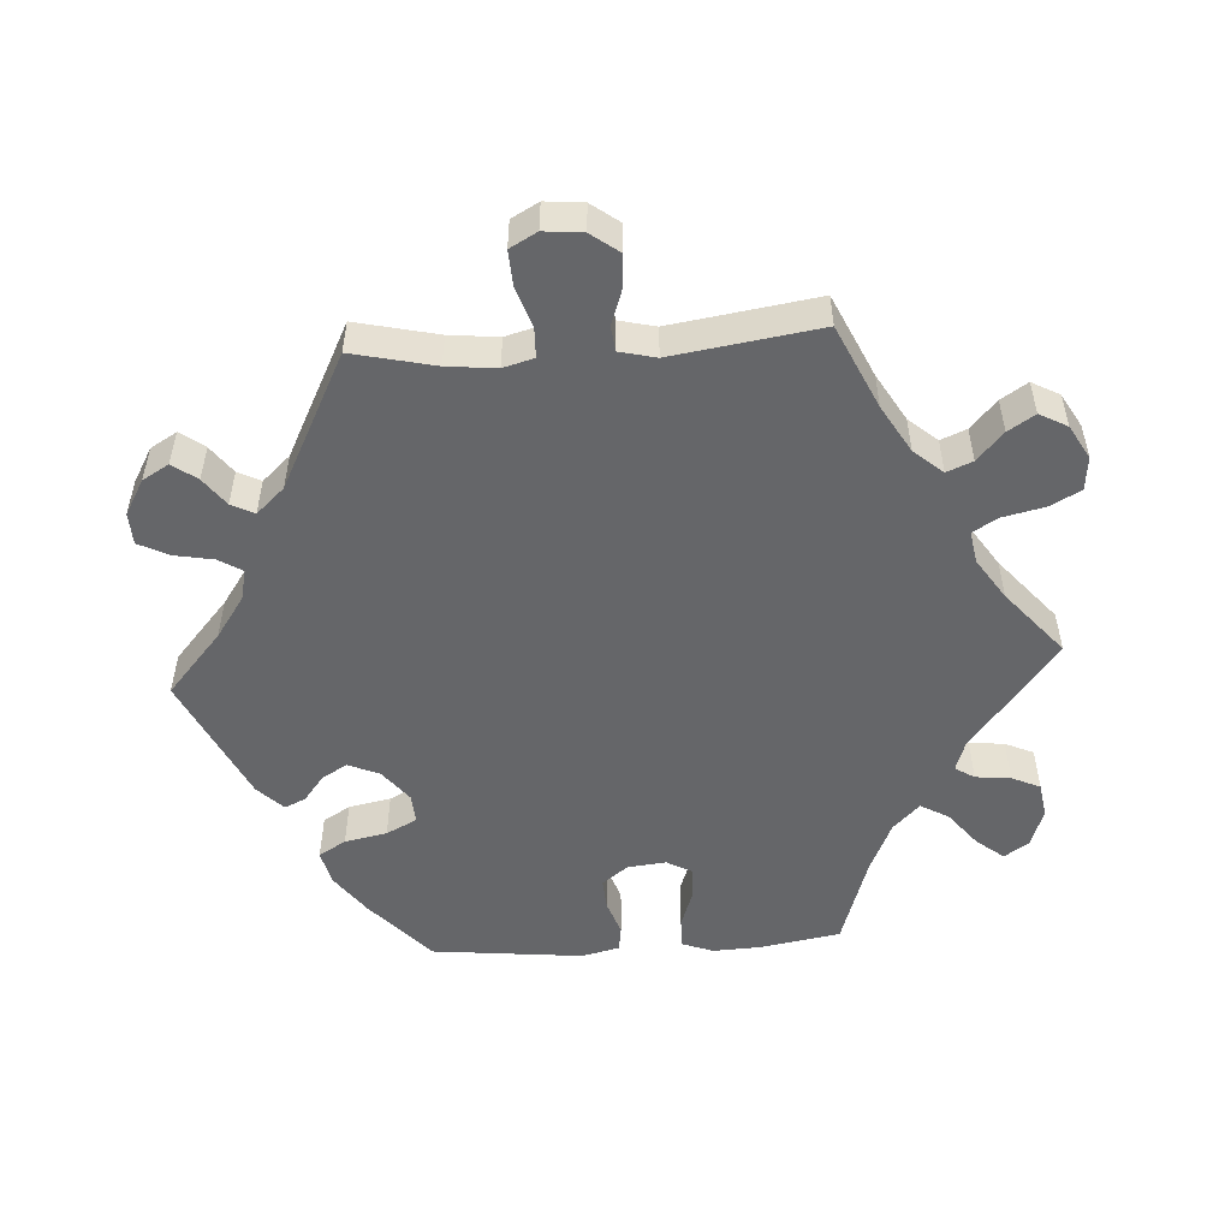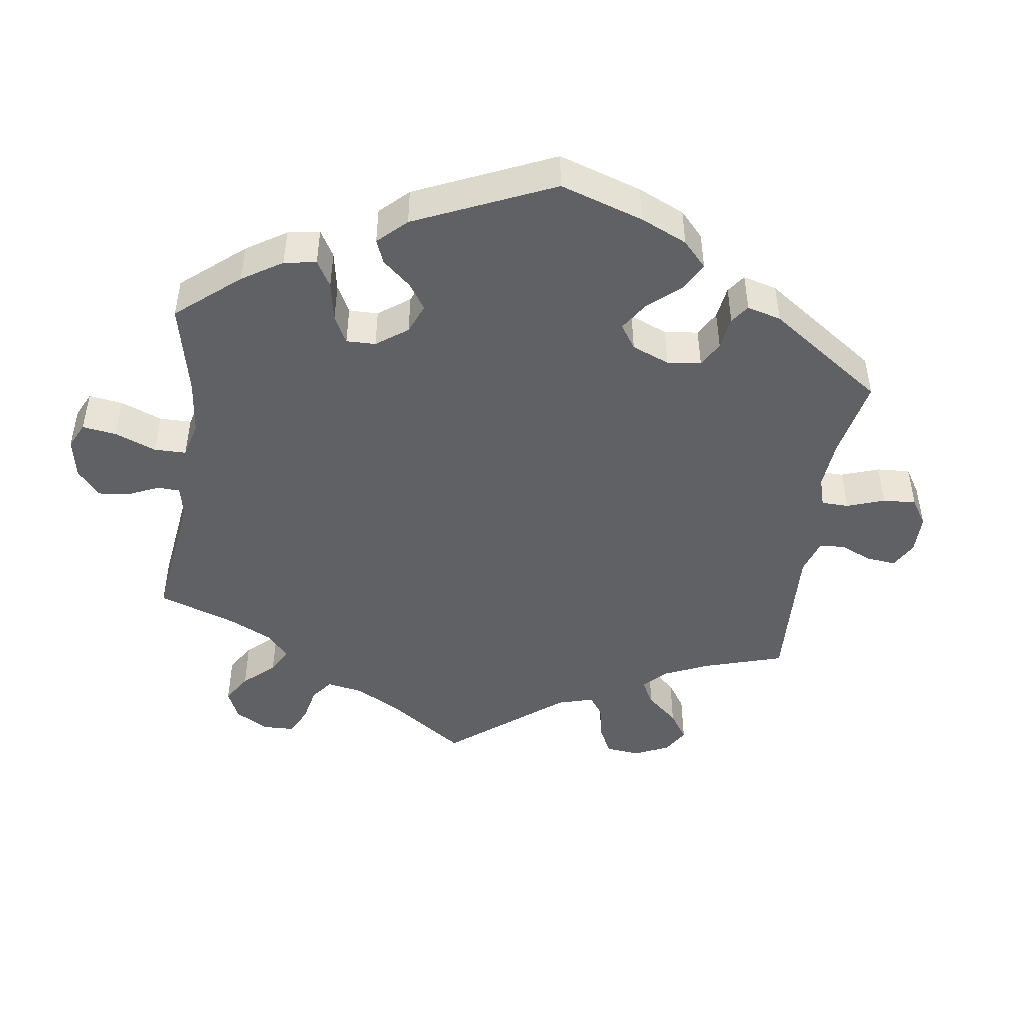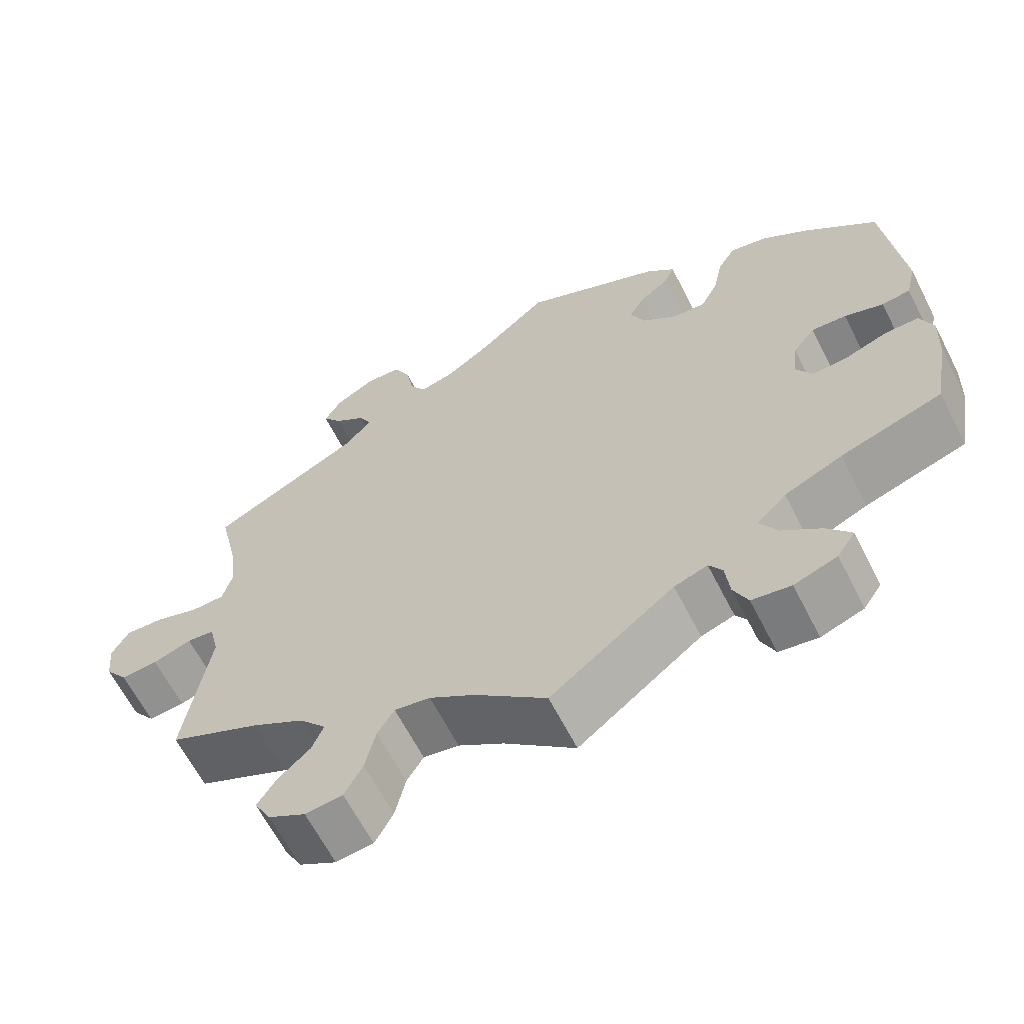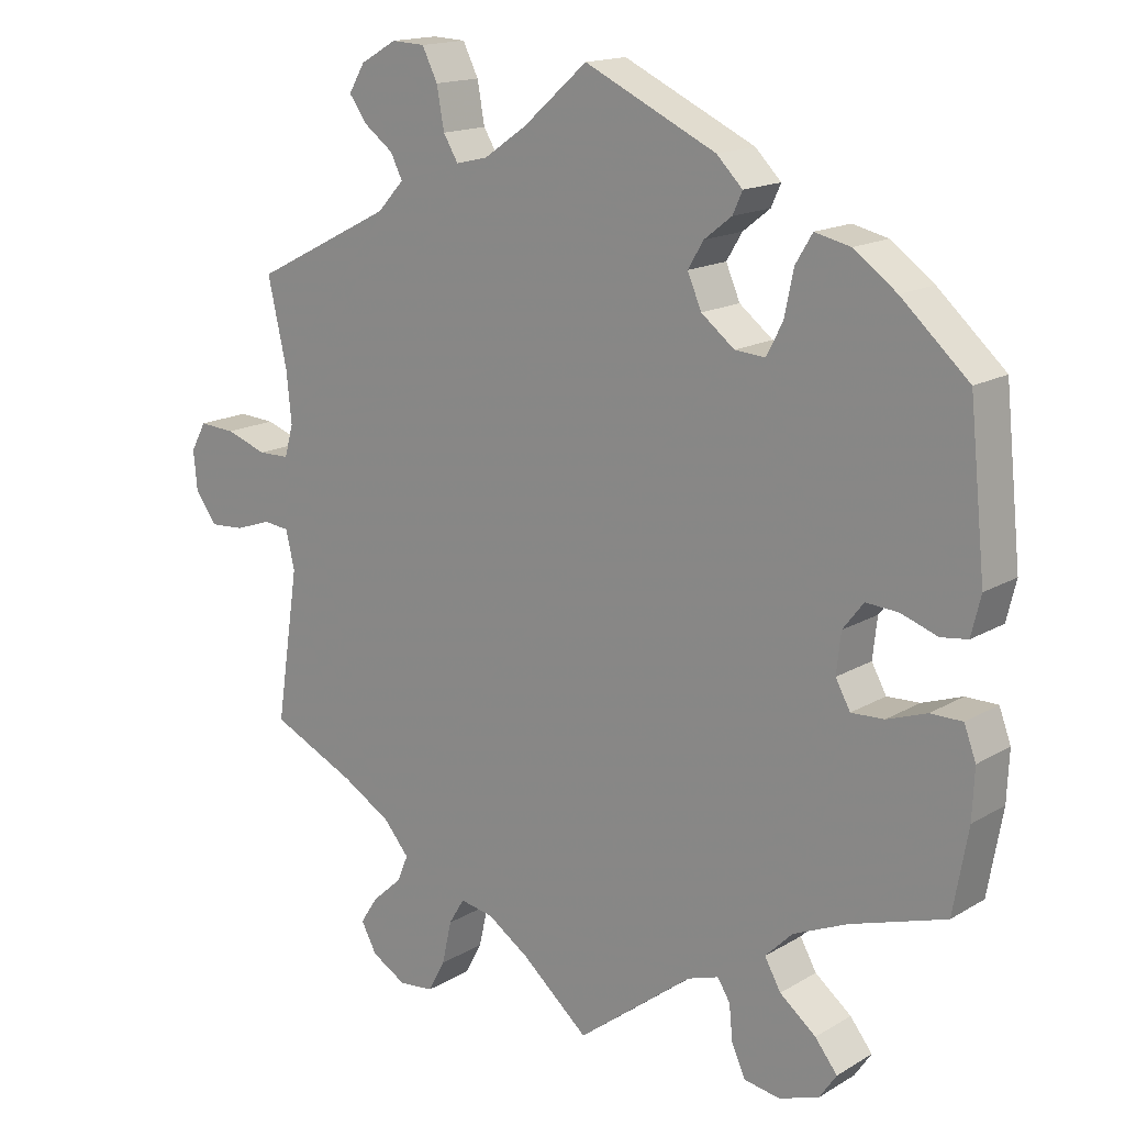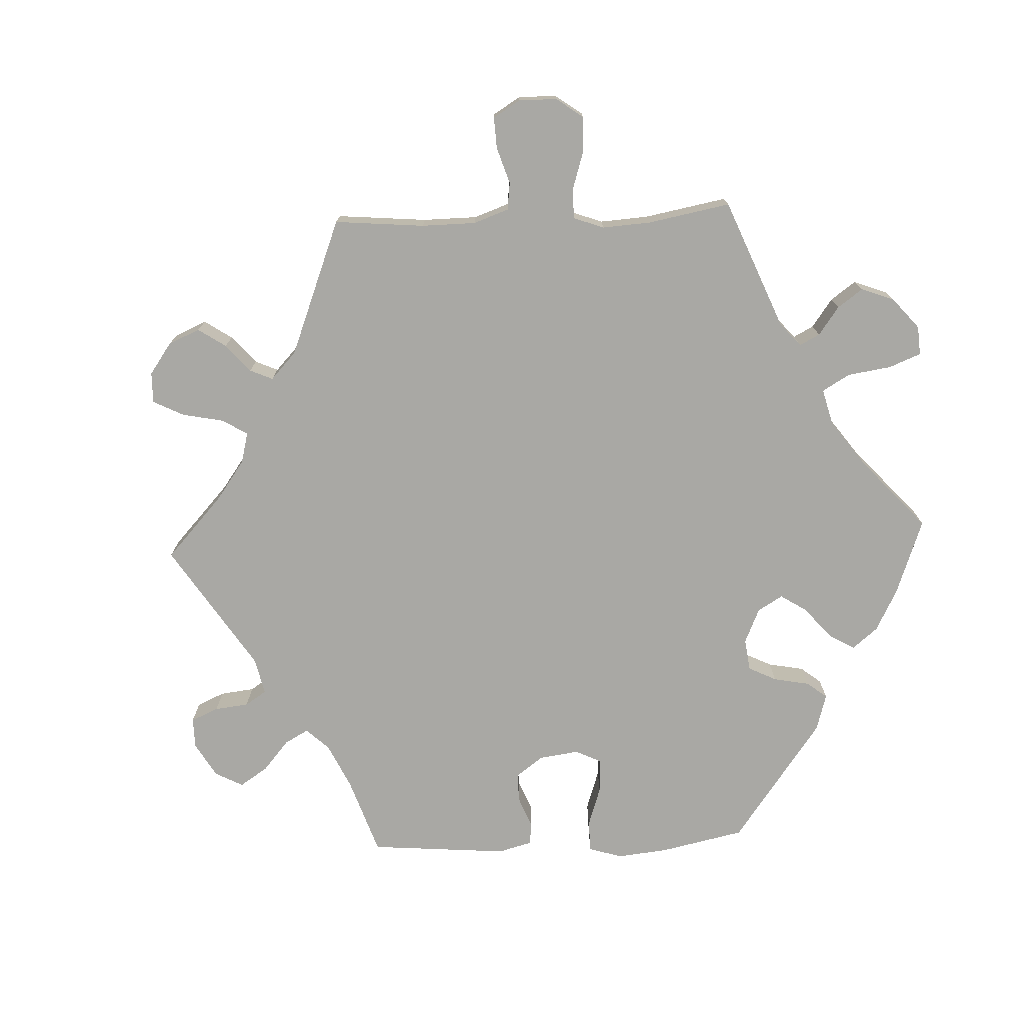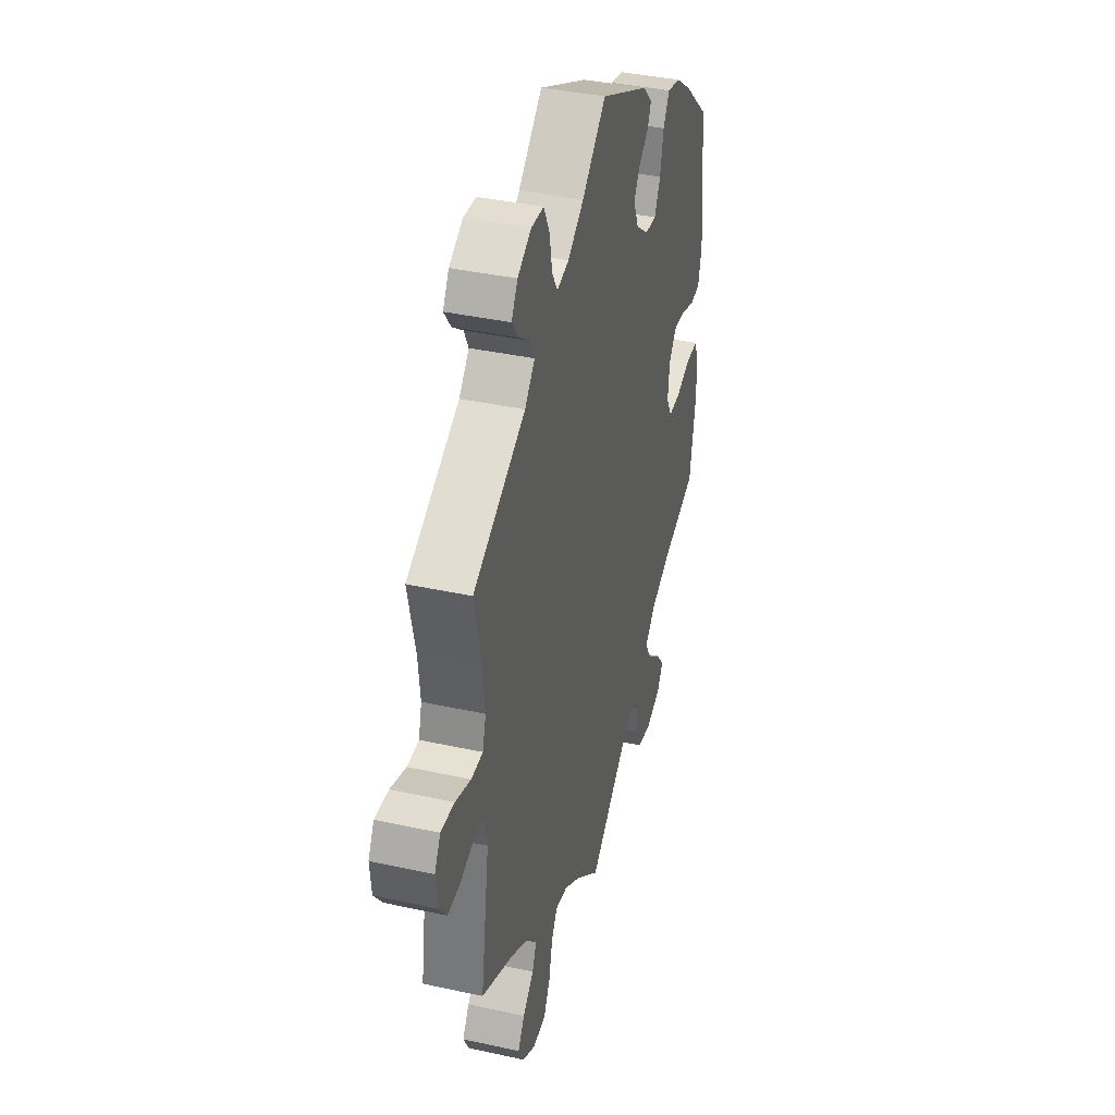
<metadata>
{"format":"obj","ext":"obj","renderer":"f3d","projection":"perspective","resolution":1024,"background":"white","views":[{"elev":-51.9,"azim":93.5,"up":"+Y"},{"elev":-46.3,"azim":-68.2,"up":"+Y"},{"elev":-63.9,"azim":-152.9,"up":"+Z"},{"elev":16.0,"azim":-140.4,"up":"+Z"},{"elev":-74.9,"azim":152.5,"up":"+Y"},{"elev":38.5,"azim":105.5,"up":"+Z"}]}
</metadata>
<code>
v -0.156 0.07 -0.458
v -0.198 0.07 -0.444
v -0.215 0.07 -0.471
v -0.22 0.07 -0.52
v -0.238 0.07 -0.56
v -0.287 0.07 -0.568
v -0.341 0.07 -0.549
v -0.364 0.07 -0.515
v -0.334 0.07 -0.477
v -0.285 0.07 -0.438
v -0.263 0.07 -0.399
v -0.3 0.07 -0.362
v -0.373 0.07 -0.33
v -0.501 0.07 -0.289
v -0.521 0.07 -0.176
v -0.524 0.07 -0.109
v -0.508 0.07 -0.066
v -0.465 0.07 -0.066
v -0.411 0.07 -0.085
v -0.367 0.07 -0.087
v -0.347 0.07 -0.051
v -0.353 0.07 0.003
v -0.381 0.07 0.039
v -0.425 0.07 0.036
v -0.474 0.07 0.019
v -0.51 0.07 0.024
v -0.523 0.07 0.077
v -0.501 0.07 0.289
v -0.41 0.07 0.371
v -0.352 0.07 0.413
v -0.304 0.07 0.424
v -0.281 0.07 0.386
v -0.269 0.07 0.327
v -0.247 0.07 0.284
v -0.206 0.07 0.287
v -0.161 0.07 0.322
v -0.142 0.07 0.366
v -0.163 0.07 0.401
v -0.2 0.07 0.43
v -0.213 0.07 0.459
v -0.178 0.07 0.494
v 0 0.07 0.578
v 0.087 0.07 0.502
v 0.145 0.07 0.462
v 0.188 0.07 0.452
v 0.208 0.07 0.485
v 0.218 0.07 0.54
v 0.239 0.07 0.582
v 0.284 0.07 0.584
v 0.333 0.07 0.556
v 0.355 0.07 0.519
v 0.33 0.07 0.485
v 0.291 0.07 0.456
v 0.275 0.07 0.424
v 0.311 0.07 0.385
v 0.5 0.07 0.289
v 0.474 0.07 0.174
v 0.467 0.07 0.105
v 0.479 0.07 0.062
v 0.521 0.07 0.061
v 0.577 0.07 0.08
v 0.626 0.07 0.083
v 0.647 0.07 0.045
v 0.642 0.07 -0.009
v 0.613 0.07 -0.048
v 0.566 0.07 -0.045
v 0.517 0.07 -0.028
v 0.482 0.07 -0.032
v 0.47 0.07 -0.083
v 0.501 0.07 -0.288
v 0.385 0.07 -0.342
v 0.319 0.07 -0.381
v 0.285 0.07 -0.421
v 0.3 0.07 -0.457
v 0.34 0.07 -0.493
v 0.364 0.07 -0.53
v 0.343 0.07 -0.569
v 0.296 0.07 -0.596
v 0.249 0.07 -0.591
v 0.226 0.07 -0.548
v 0.213 0.07 -0.49
v 0.192 0.07 -0.455
v 0.147 0.07 -0.463
v 0.09 0.07 -0.501
v 0 0.07 -0.578
v -0.156 0 -0.458
v -0.198 0 -0.444
v -0.215 0 -0.471
v -0.22 0 -0.52
v -0.238 0 -0.56
v -0.287 0 -0.568
v -0.341 0 -0.549
v -0.364 0 -0.515
v -0.334 0 -0.477
v -0.285 0 -0.438
v -0.263 0 -0.399
v -0.3 0 -0.362
v -0.373 0 -0.33
v -0.501 0 -0.289
v -0.521 0 -0.176
v -0.524 0 -0.109
v -0.508 0 -0.066
v -0.465 0 -0.066
v -0.411 0 -0.085
v -0.367 0 -0.087
v -0.347 0 -0.051
v -0.353 0 0.003
v -0.381 0 0.039
v -0.425 0 0.036
v -0.474 0 0.019
v -0.51 0 0.024
v -0.523 0 0.077
v -0.501 0 0.289
v -0.41 0 0.371
v -0.352 0 0.413
v -0.304 0 0.424
v -0.281 0 0.386
v -0.269 0 0.327
v -0.247 0 0.284
v -0.206 0 0.287
v -0.161 0 0.322
v -0.142 0 0.366
v -0.163 0 0.401
v -0.2 0 0.43
v -0.213 0 0.459
v -0.178 0 0.494
v 0 0 0.578
v 0.087 0 0.502
v 0.145 0 0.462
v 0.188 0 0.452
v 0.208 0 0.485
v 0.218 0 0.54
v 0.239 0 0.582
v 0.284 0 0.584
v 0.333 0 0.556
v 0.355 0 0.519
v 0.33 0 0.485
v 0.291 0 0.456
v 0.275 0 0.424
v 0.311 0 0.385
v 0.5 0 0.289
v 0.474 0 0.174
v 0.467 0 0.105
v 0.479 0 0.062
v 0.521 0 0.061
v 0.577 0 0.08
v 0.626 0 0.083
v 0.647 0 0.045
v 0.642 0 -0.009
v 0.613 0 -0.048
v 0.566 0 -0.045
v 0.517 0 -0.028
v 0.482 0 -0.032
v 0.47 0 -0.083
v 0.501 0 -0.288
v 0.385 0 -0.342
v 0.319 0 -0.381
v 0.285 0 -0.421
v 0.3 0 -0.457
v 0.34 0 -0.493
v 0.364 0 -0.53
v 0.343 0 -0.569
v 0.296 0 -0.596
v 0.249 0 -0.591
v 0.226 0 -0.548
v 0.213 0 -0.49
v 0.192 0 -0.455
v 0.147 0 -0.463
v 0.09 0 -0.501
v 0 0 -0.578
f 84 85 1
f 83 84 1 2
f 82 83 2
f 78 79 80 81
f 78 81 82
f 77 78 82
f 74 75 76 77
f 73 74 77 82
f 72 73 82 2
f 69 70 71
f 68 69 71 72
f 64 65 66 67
f 64 67 68
f 63 64 68
f 60 61 62 63
f 59 60 63 68
f 58 59 68 72
f 55 56 57
f 54 55 57 58
f 50 51 52 53
f 50 53 54
f 49 50 54
f 46 47 48 49
f 45 46 49 54
f 44 45 54 58
f 40 41 42 43
f 38 39 40 43
f 37 38 43 44
f 36 37 44 58
f 30 31 32 33
f 30 33 34
f 29 30 34
f 28 29 34
f 27 28 34
f 24 25 26 27
f 23 24 27 34
f 22 23 34 35
f 16 17 18 19
f 16 19 20
f 13 14 15 16
f 12 13 16 20
f 11 12 20 21
f 7 8 9 10
f 7 10 11
f 6 7 11
f 3 4 5 6
f 2 3 6 11
f 35 36 58 72
f 21 22 35 72
f 2 11 21 72
f 86 170 169
f 87 86 169 168
f 87 168 167
f 166 165 164 163
f 167 166 163
f 167 163 162
f 162 161 160 159
f 167 162 159 158
f 87 167 158 157
f 156 155 154
f 157 156 154 153
f 152 151 150 149
f 153 152 149
f 153 149 148
f 148 147 146 145
f 153 148 145 144
f 157 153 144 143
f 142 141 140
f 143 142 140 139
f 138 137 136 135
f 139 138 135
f 139 135 134
f 134 133 132 131
f 139 134 131 130
f 143 139 130 129
f 128 127 126 125
f 128 125 124 123
f 129 128 123 122
f 143 129 122 121
f 118 117 116 115
f 119 118 115
f 119 115 114
f 119 114 113
f 119 113 112
f 112 111 110 109
f 119 112 109 108
f 120 119 108 107
f 104 103 102 101
f 105 104 101
f 101 100 99 98
f 105 101 98 97
f 106 105 97 96
f 95 94 93 92
f 96 95 92
f 96 92 91
f 91 90 89 88
f 96 91 88 87
f 157 143 121 120
f 157 120 107 106
f 157 106 96 87
f 1 86 87 2
f 2 87 88 3
f 3 88 89 4
f 4 89 90 5
f 5 90 91 6
f 6 91 92 7
f 7 92 93 8
f 8 93 94 9
f 9 94 95 10
f 10 95 96 11
f 11 96 97 12
f 12 97 98 13
f 13 98 99 14
f 14 99 100 15
f 15 100 101 16
f 16 101 102 17
f 17 102 103 18
f 18 103 104 19
f 19 104 105 20
f 20 105 106 21
f 21 106 107 22
f 22 107 108 23
f 23 108 109 24
f 24 109 110 25
f 25 110 111 26
f 26 111 112 27
f 27 112 113 28
f 28 113 114 29
f 29 114 115 30
f 30 115 116 31
f 31 116 117 32
f 32 117 118 33
f 33 118 119 34
f 34 119 120 35
f 35 120 121 36
f 36 121 122 37
f 37 122 123 38
f 38 123 124 39
f 39 124 125 40
f 40 125 126 41
f 41 126 127 42
f 42 127 128 43
f 43 128 129 44
f 44 129 130 45
f 45 130 131 46
f 46 131 132 47
f 47 132 133 48
f 48 133 134 49
f 49 134 135 50
f 50 135 136 51
f 51 136 137 52
f 52 137 138 53
f 53 138 139 54
f 54 139 140 55
f 55 140 141 56
f 56 141 142 57
f 57 142 143 58
f 58 143 144 59
f 59 144 145 60
f 60 145 146 61
f 61 146 147 62
f 62 147 148 63
f 63 148 149 64
f 64 149 150 65
f 65 150 151 66
f 66 151 152 67
f 67 152 153 68
f 68 153 154 69
f 69 154 155 70
f 70 155 156 71
f 71 156 157 72
f 72 157 158 73
f 73 158 159 74
f 74 159 160 75
f 75 160 161 76
f 76 161 162 77
f 77 162 163 78
f 78 163 164 79
f 79 164 165 80
f 80 165 166 81
f 81 166 167 82
f 82 167 168 83
f 83 168 169 84
f 84 169 170 85
f 85 170 86 1

</code>
